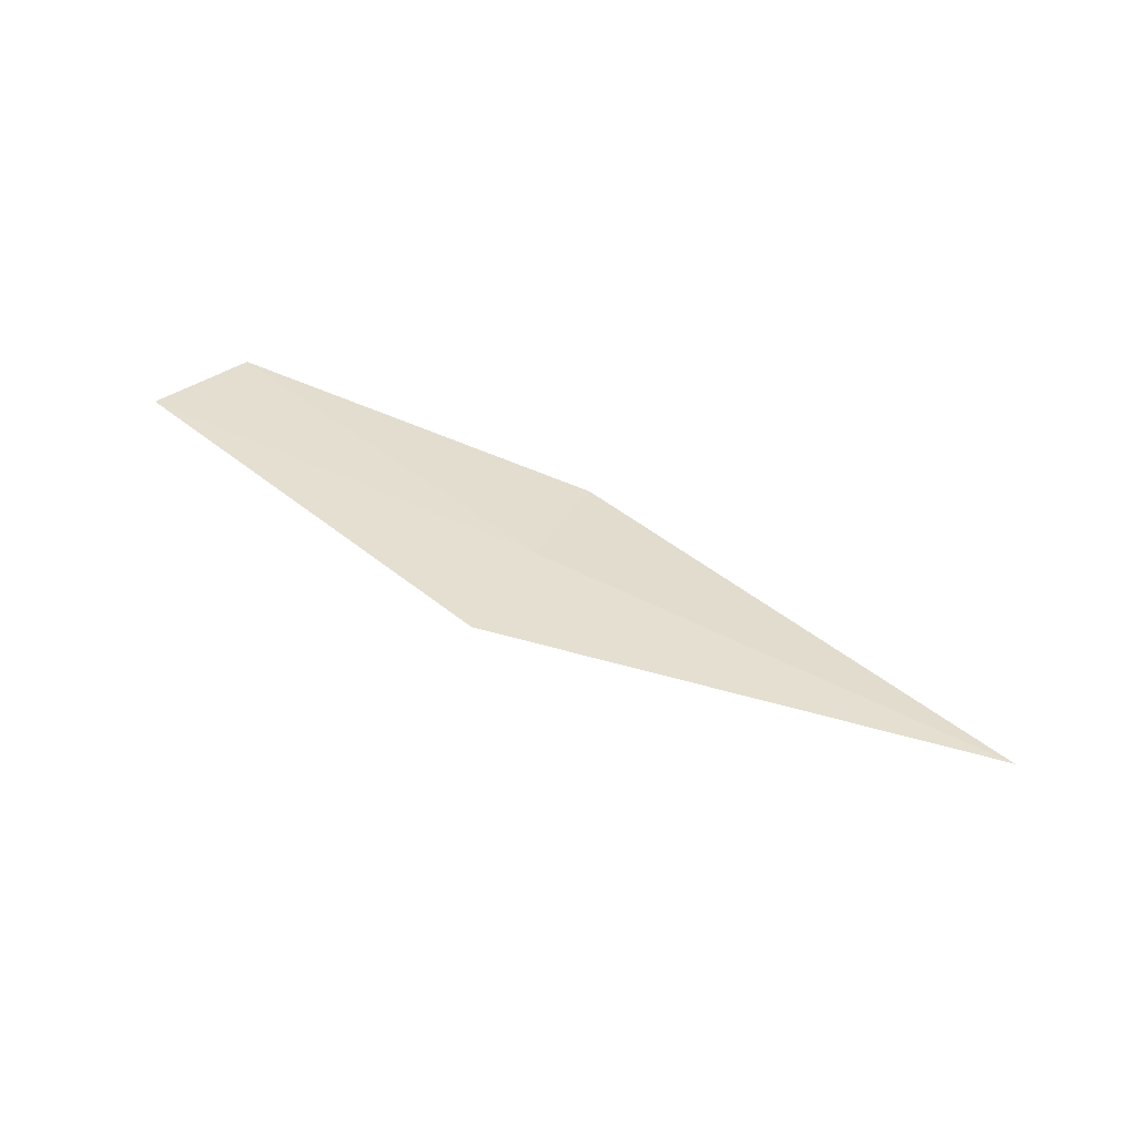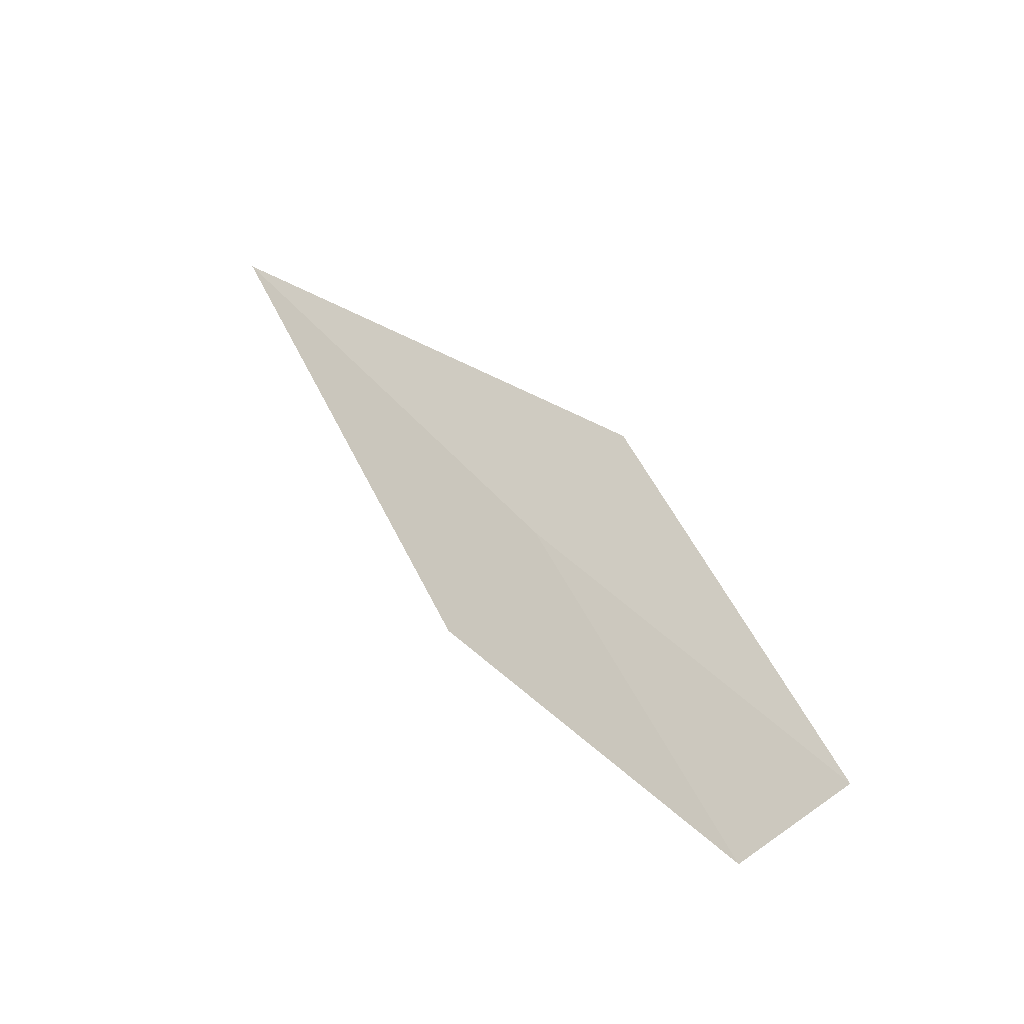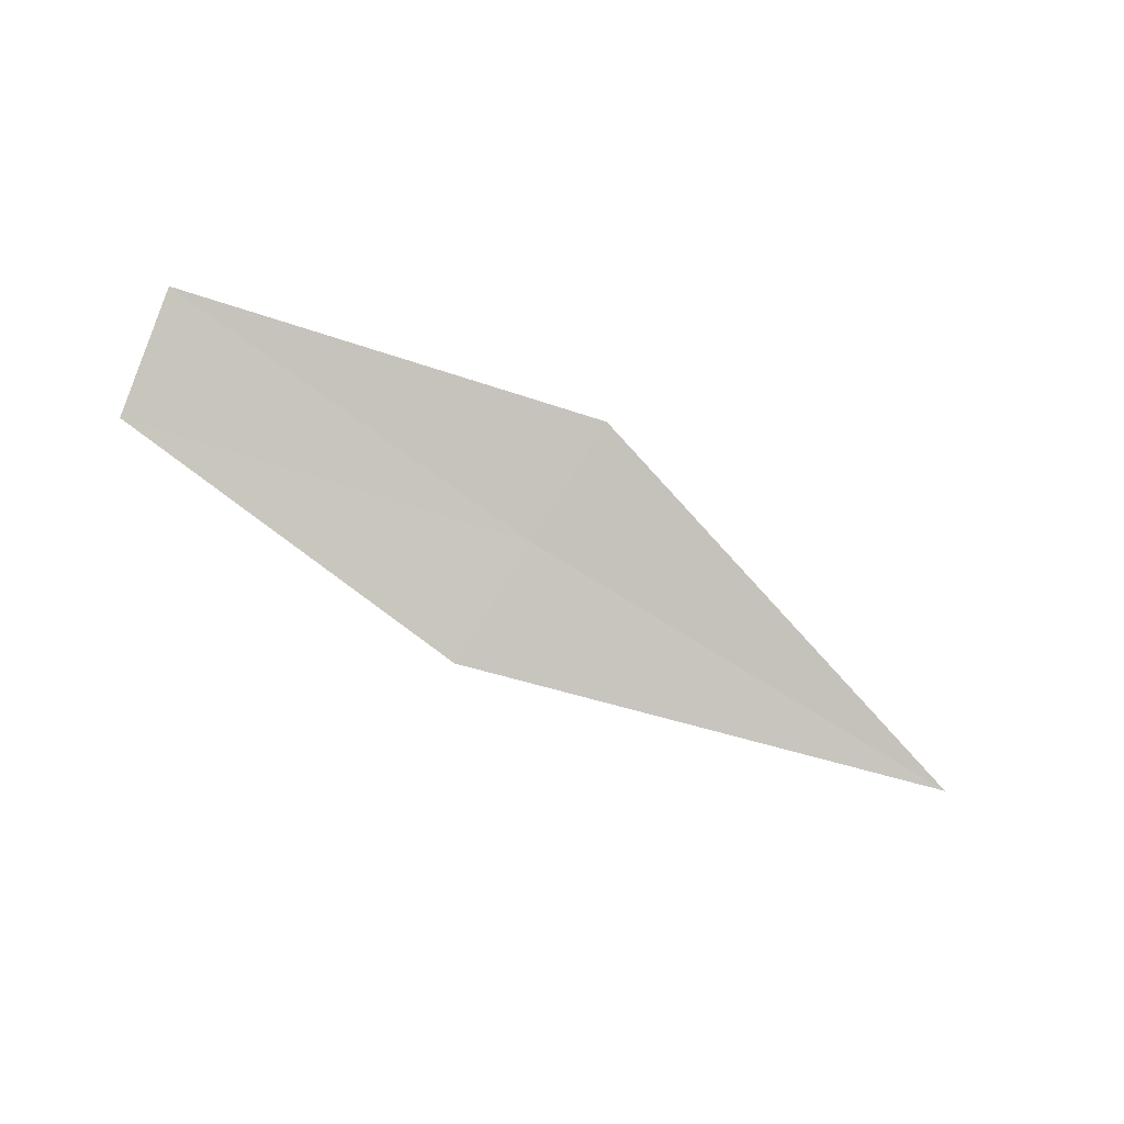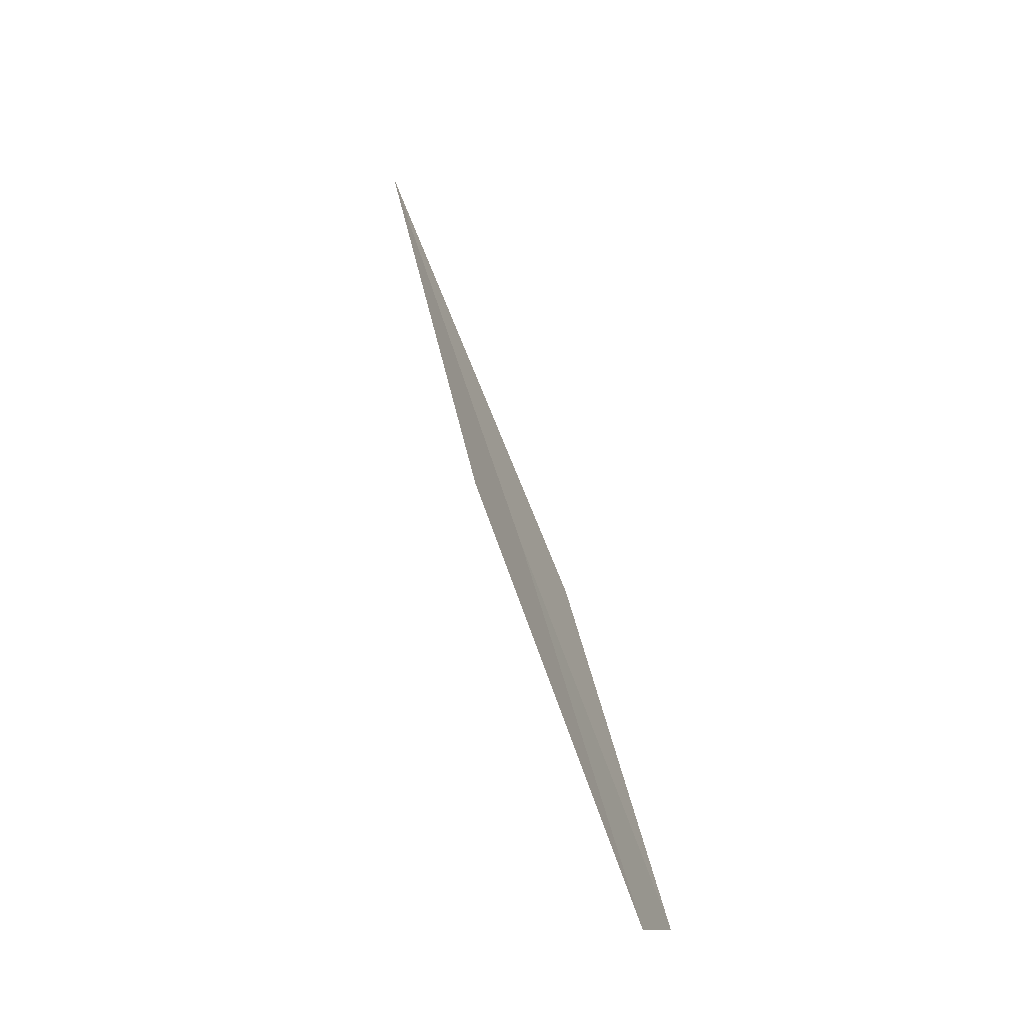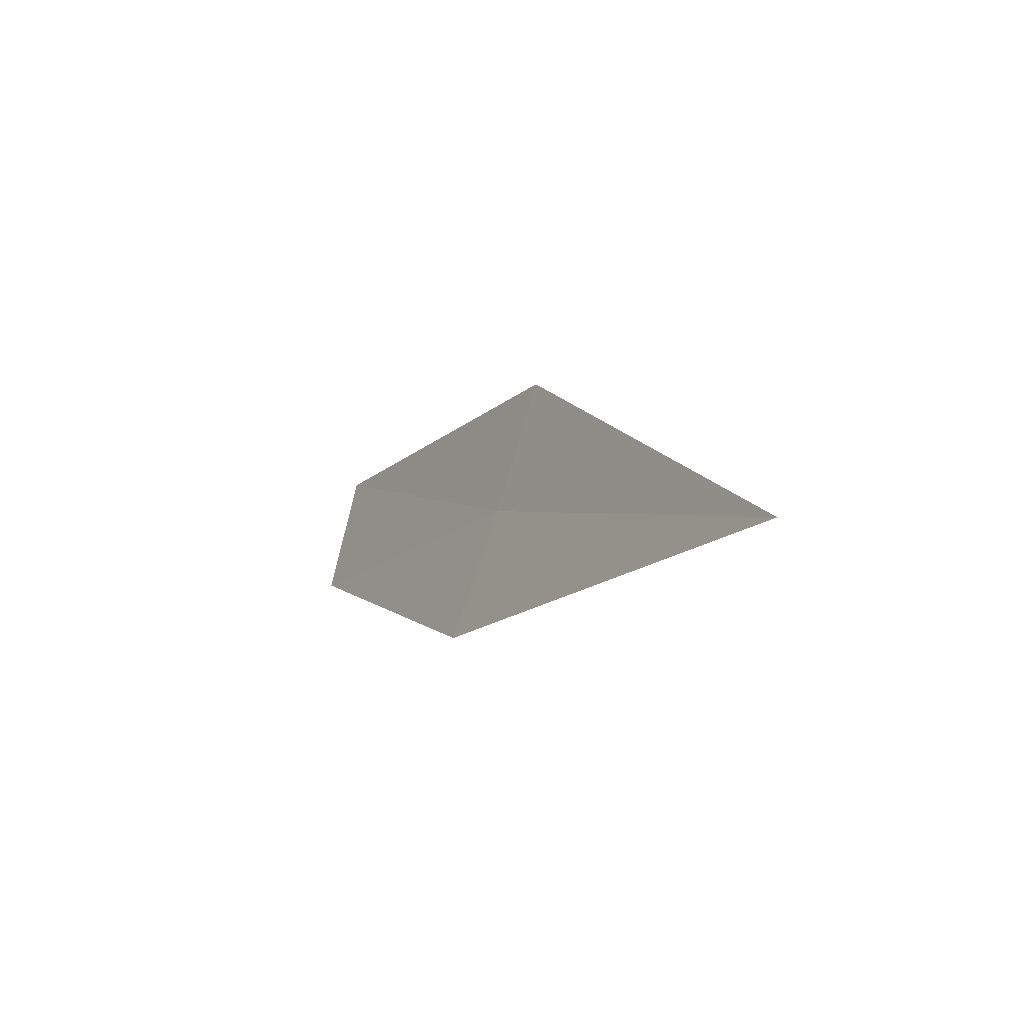
<metadata>
{"format":"obj","ext":"obj","renderer":"f3d","projection":"perspective","resolution":1024,"background":"white","views":[{"elev":53.7,"azim":25.0,"up":"+Y"},{"elev":60.1,"azim":-134.5,"up":"+Y"},{"elev":-70.7,"azim":-34.5,"up":"+Y"},{"elev":57.7,"azim":-108.6,"up":"+Z"},{"elev":3.5,"azim":61.0,"up":"+Z"}]}
</metadata>
<code>
v 19.66 10.9 1.606
v 16.89 11.08 1.667
v 17.08 10.77 0.8673
v 19.66 10.55 0.7501
v 22.93 10.8 1.749
v 19.66 11.2 2.476
f 1 3 4
f 1 6 2
f 1 2 3
f 1 4 5
f 1 5 6

</code>
